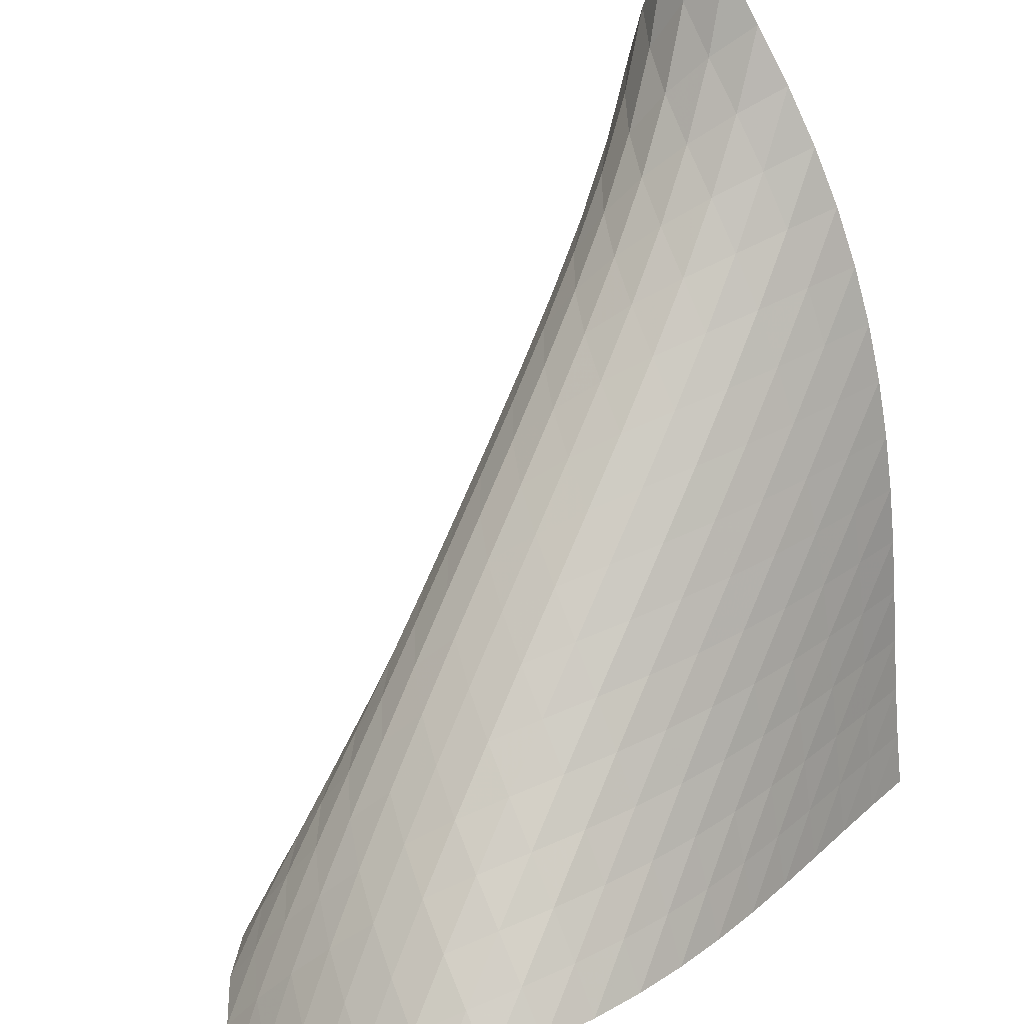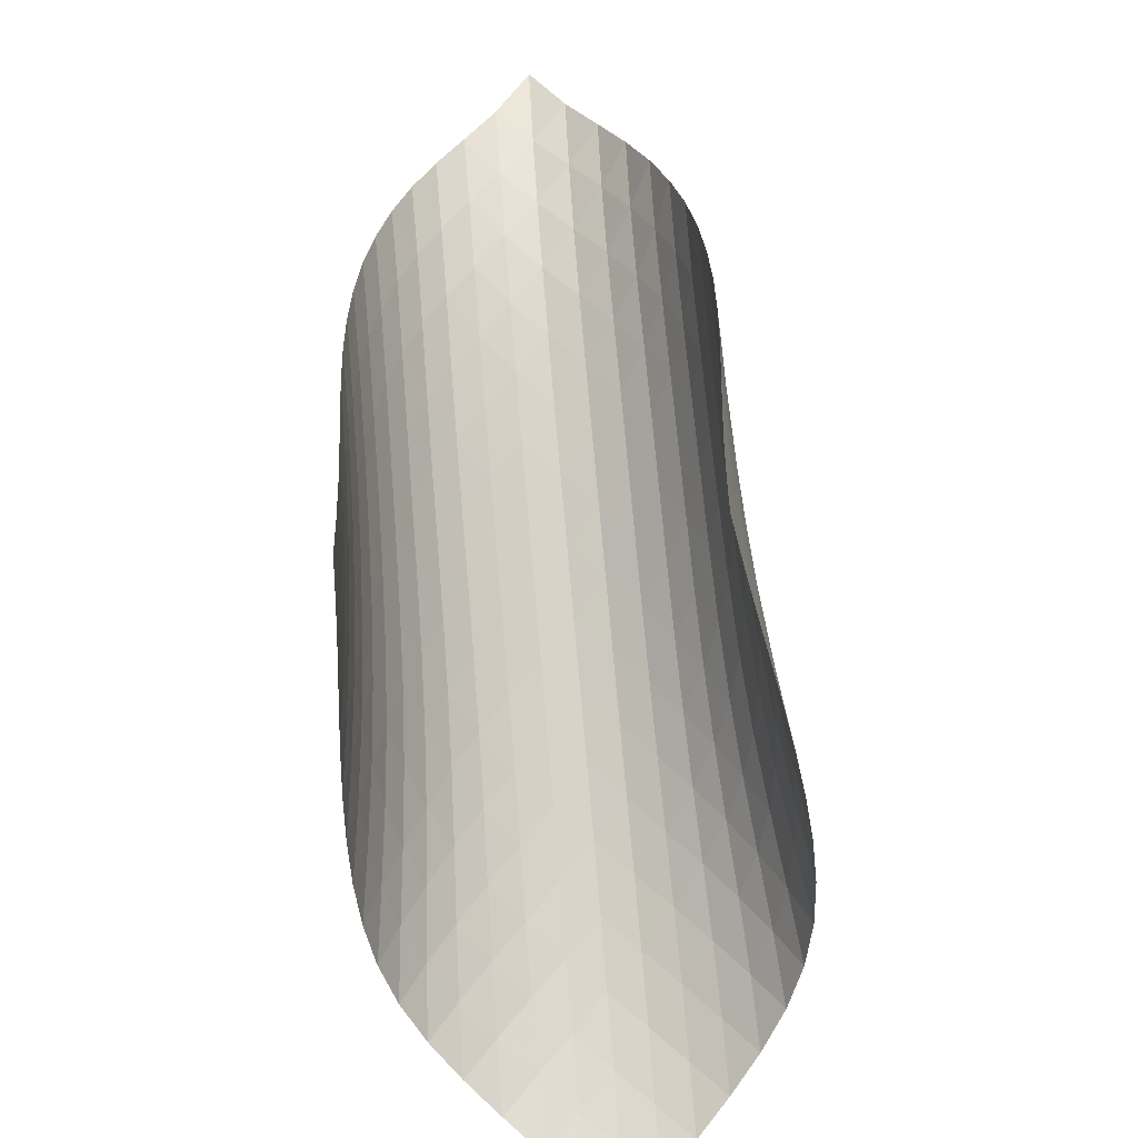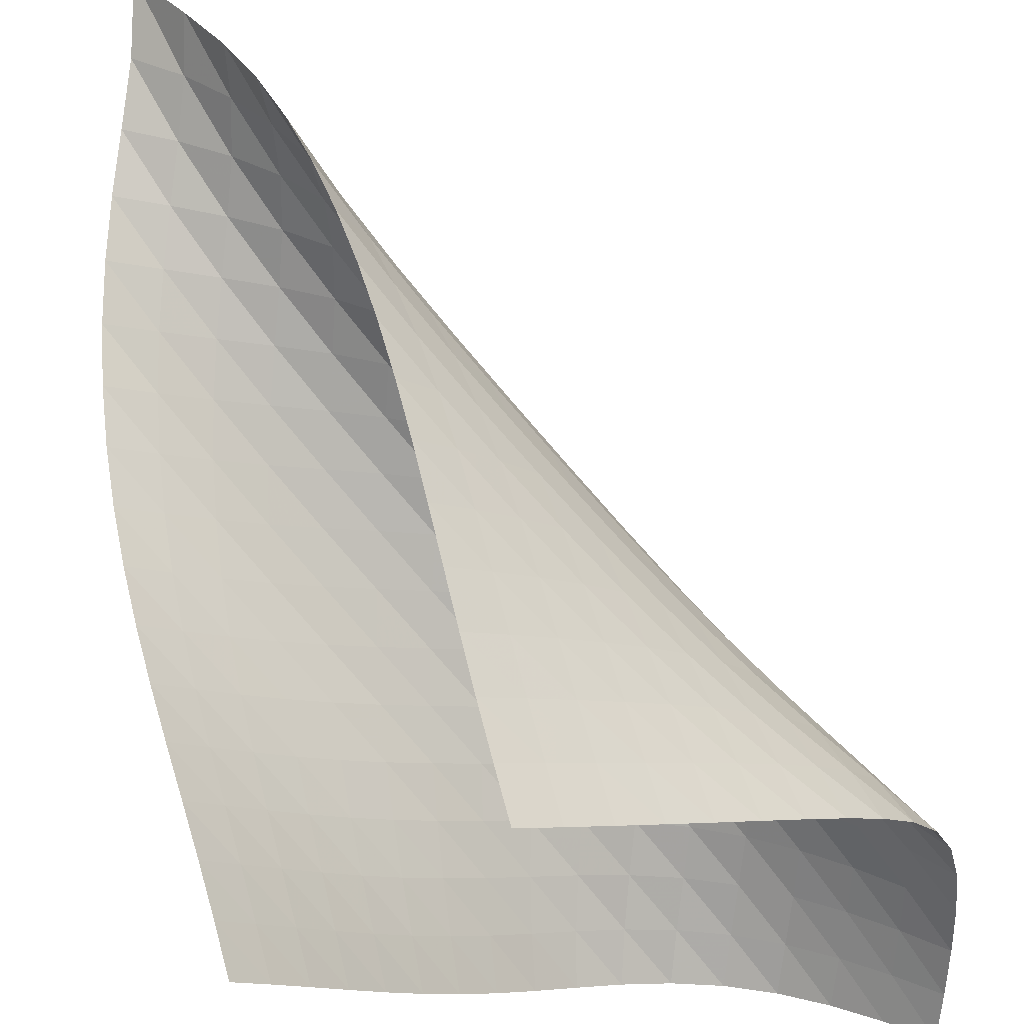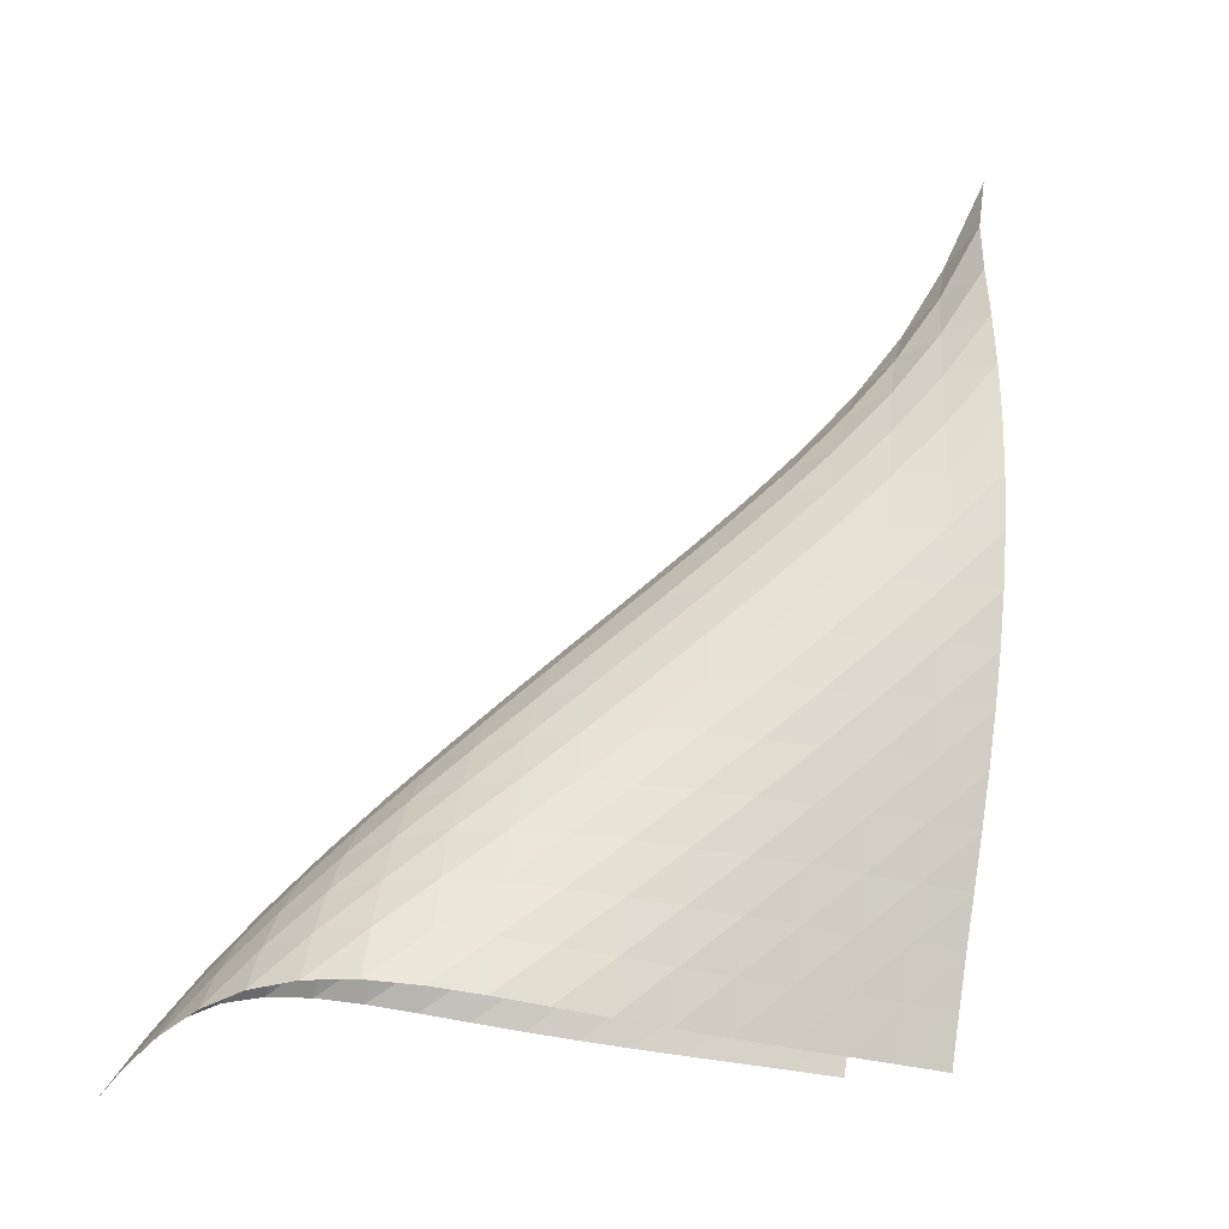
<metadata>
{"format":"obj","ext":"obj","renderer":"f3d","projection":"perspective","resolution":1024,"background":"white","views":[{"elev":-59.4,"azim":-168.1,"up":"+Z"},{"elev":-61.4,"azim":-38.3,"up":"+Y"},{"elev":61.5,"azim":-9.7,"up":"+Z"},{"elev":-10.3,"azim":-147.0,"up":"+Y"}]}
</metadata>
<code>
v -6.493 -0.03804 6.493
v -3.517 -13.6 7.091
v -7.091 -13.6 3.517
v 2.696 -13.98 -2.696
v -7.175 -12.79 3.593
v -7.272 -11.98 3.664
v -7.38 -11.16 3.726
v -7.492 -10.33 3.782
v -7.598 -9.496 3.837
v -7.687 -8.65 3.898
v -7.751 -7.796 3.971
v -7.782 -6.934 4.064
v -7.774 -6.066 4.185
v -7.72 -5.196 4.338
v -7.615 -4.326 4.529
v -7.454 -3.463 4.763
v -7.239 -2.613 5.052
v -6.976 -1.778 5.411
v -6.7 -0.9431 5.874
v -5.874 -0.9431 6.7
v -5.411 -1.778 6.976
v -5.052 -2.613 7.239
v -4.763 -3.463 7.454
v -4.529 -4.326 7.615
v -4.338 -5.196 7.72
v -4.185 -6.066 7.774
v -4.064 -6.934 7.782
v -3.971 -7.796 7.751
v -3.898 -8.65 7.687
v -3.837 -9.496 7.598
v -3.782 -10.33 7.492
v -3.726 -11.16 7.38
v -3.664 -11.98 7.272
v -3.593 -12.79 7.175
v -2.878 -13.49 6.599
v -2.231 -13.38 6.115
v -1.576 -13.27 5.633
v -0.9187 -13.16 5.147
v -0.2674 -13.04 4.649
v 0.3707 -12.91 4.131
v 0.9862 -12.78 3.588
v 1.564 -12.64 3.008
v 2.082 -12.52 2.377
v 2.507 -12.44 1.683
v 2.809 -12.44 0.9303
v 2.971 -12.56 0.15
v 3.009 -12.8 -0.6171
v 2.957 -13.13 -1.348
v 2.846 -13.53 -2.039
v 2.039 -13.53 -2.846
v 1.348 -13.13 -2.957
v 0.6171 -12.8 -3.009
v -0.15 -12.56 -2.971
v -0.9303 -12.44 -2.809
v -1.683 -12.44 -2.507
v -2.377 -12.52 -2.082
v -3.008 -12.64 -1.564
v -3.588 -12.78 -0.9862
v -4.131 -12.91 -0.3707
v -4.649 -13.04 0.2674
v -5.147 -13.16 0.9187
v -5.633 -13.27 1.576
v -6.115 -13.38 2.231
v -6.599 -13.49 2.878
v -6.01 -1.467 6.01
v -6.226 -2.117 5.421
v -6.466 -2.827 4.935
v -6.689 -3.585 4.537
v -6.873 -4.378 4.211
v -7.011 -5.197 3.946
v -7.101 -6.031 3.734
v -7.144 -6.873 3.567
v -7.146 -7.718 3.435
v -7.112 -8.56 3.332
v -7.048 -9.398 3.247
v -6.964 -10.23 3.174
v -6.869 -11.05 3.104
v -6.772 -11.87 3.032
v -6.681 -12.68 2.956
v -5.421 -2.117 6.226
v -5.529 -2.572 5.529
v -5.708 -3.128 4.914
v -5.914 -3.767 4.394
v -6.109 -4.472 3.962
v -6.275 -5.226 3.61
v -6.399 -6.015 3.327
v -6.479 -6.826 3.103
v -6.516 -7.65 2.926
v -6.514 -8.477 2.787
v -6.481 -9.305 2.673
v -6.423 -10.13 2.576
v -6.349 -10.95 2.487
v -6.269 -11.76 2.401
v -6.19 -12.57 2.315
v -4.935 -2.827 6.466
v -4.914 -3.128 5.708
v -4.994 -3.527 4.994
v -5.146 -4.028 4.355
v -5.329 -4.623 3.806
v -5.509 -5.294 3.351
v -5.663 -6.025 2.982
v -5.78 -6.796 2.688
v -5.854 -7.592 2.456
v -5.889 -8.402 2.272
v -5.89 -9.217 2.122
v -5.863 -10.03 1.995
v -5.816 -10.85 1.881
v -5.758 -11.66 1.774
v -5.697 -12.47 1.672
v -4.537 -3.585 6.689
v -4.394 -3.767 5.914
v -4.355 -4.028 5.146
v -4.418 -4.388 4.418
v -4.553 -4.856 3.761
v -4.723 -5.424 3.194
v -4.894 -6.077 2.724
v -5.042 -6.793 2.344
v -5.154 -7.552 2.043
v -5.228 -8.337 1.802
v -5.266 -9.135 1.606
v -5.275 -9.94 1.441
v -5.261 -10.75 1.294
v -5.232 -11.55 1.159
v -5.193 -12.36 1.034
v -4.211 -4.378 6.873
v -3.962 -4.472 6.109
v -3.806 -4.623 5.329
v -3.761 -4.856 4.553
v -3.816 -5.192 3.816
v -3.942 -5.641 3.148
v -4.104 -6.194 2.57
v -4.269 -6.836 2.091
v -4.413 -7.542 1.704
v -4.526 -8.291 1.392
v -4.605 -9.064 1.139
v -4.654 -9.852 0.9242
v -4.677 -10.65 0.7359
v -4.682 -11.44 0.5651
v -4.672 -12.24 0.4083
v -3.946 -5.197 7.011
v -3.61 -5.226 6.275
v -3.351 -5.294 5.509
v -3.194 -5.424 4.723
v -3.148 -5.641 3.942
v -3.198 -5.964 3.198
v -3.319 -6.402 2.524
v -3.477 -6.947 1.941
v -3.639 -7.581 1.455
v -3.784 -8.278 1.058
v -3.903 -9.015 0.7323
v -3.993 -9.775 0.4569
v -4.058 -10.55 0.216
v -4.102 -11.33 -0.0004084
v -4.127 -12.12 -0.1965
v -3.734 -6.031 7.101
v -3.327 -6.015 6.399
v -2.982 -6.025 5.663
v -2.724 -6.077 4.894
v -2.57 -6.194 4.104
v -2.524 -6.402 3.319
v -2.572 -6.719 2.572
v -2.691 -7.152 1.895
v -2.846 -7.692 1.308
v -3.009 -8.317 0.8143
v -3.16 -9.001 0.4024
v -3.291 -9.722 0.0526
v -3.399 -10.47 -0.2531
v -3.486 -11.23 -0.526
v -3.55 -12 -0.7708
v -3.567 -6.873 7.144
v -3.103 -6.826 6.479
v -2.688 -6.796 5.78
v -2.344 -6.793 5.042
v -2.091 -6.836 4.269
v -1.941 -6.947 3.477
v -1.895 -7.152 2.691
v -1.943 -7.467 1.943
v -2.061 -7.899 1.264
v -2.217 -8.433 0.6722
v -2.384 -9.045 0.1655
v -2.546 -9.711 -0.2705
v -2.693 -10.41 -0.6532
v -2.824 -11.13 -0.9944
v -2.931 -11.88 -1.299
v -3.435 -7.718 7.146
v -2.926 -7.65 6.516
v -2.456 -7.592 5.854
v -2.043 -7.552 5.154
v -1.704 -7.542 4.413
v -1.455 -7.581 3.639
v -1.308 -7.692 2.846
v -1.264 -7.899 2.061
v -1.315 -8.218 1.315
v -1.434 -8.649 0.6352
v -1.592 -9.174 0.03482
v -1.766 -9.768 -0.4925
v -1.941 -10.41 -0.9607
v -2.107 -11.08 -1.381
v -2.257 -11.79 -1.756
v -3.332 -8.56 7.112
v -2.787 -8.477 6.514
v -2.272 -8.402 5.889
v -1.802 -8.337 5.228
v -1.392 -8.291 4.526
v -1.058 -8.278 3.784
v -0.8143 -8.317 3.009
v -0.6722 -8.433 2.217
v -0.6352 -8.649 1.434
v -0.6907 -8.977 0.6907
v -0.8131 -9.408 0.01056
v -0.9748 -9.92 -0.602
v -1.155 -10.49 -1.155
v -1.341 -11.1 -1.657
v -1.522 -11.75 -2.111
v -3.247 -9.398 7.048
v -2.673 -9.305 6.481
v -2.122 -9.217 5.89
v -1.606 -9.135 5.266
v -1.139 -9.064 4.605
v -0.7323 -9.015 3.903
v -0.4024 -9.001 3.16
v -0.1655 -9.045 2.384
v -0.03482 -9.174 1.592
v -0.01056 -9.408 0.8131
v -0.07555 -9.749 0.07555
v -0.2025 -10.18 -0.6055
v -0.3664 -10.68 -1.231
v -0.5503 -11.22 -1.808
v -0.7425 -11.81 -2.337
v -3.174 -10.23 6.964
v -2.576 -10.13 6.423
v -1.995 -10.03 5.863
v -1.441 -9.94 5.275
v -0.9242 -9.852 4.654
v -0.4569 -9.775 3.993
v -0.0526 -9.722 3.291
v 0.2705 -9.711 2.546
v 0.4925 -9.768 1.766
v 0.602 -9.92 0.9748
v 0.6055 -10.18 0.2025
v 0.5269 -10.54 -0.5269
v 0.3943 -10.97 -1.207
v 0.2295 -11.46 -1.841
v 0.04509 -11.99 -2.432
v -3.104 -11.05 6.869
v -2.487 -10.95 6.349
v -1.881 -10.85 5.816
v -1.294 -10.75 5.261
v -0.7359 -10.65 4.677
v -0.216 -10.55 4.058
v 0.2531 -10.47 3.399
v 0.6532 -10.41 2.693
v 0.9607 -10.41 1.941
v 1.155 -10.49 1.155
v 1.231 -10.68 0.3664
v 1.207 -10.97 -0.3943
v 1.111 -11.35 -1.111
v 0.9718 -11.79 -1.785
v 0.8047 -12.27 -2.418
v -3.032 -11.87 6.772
v -2.401 -11.76 6.269
v -1.774 -11.66 5.758
v -1.159 -11.55 5.232
v -0.5651 -11.44 4.682
v 0.0004084 -11.33 4.102
v 0.526 -11.23 3.486
v 0.9944 -11.13 2.824
v 1.381 -11.08 2.107
v 1.657 -11.1 1.341
v 1.808 -11.22 0.5503
v 1.841 -11.46 -0.2295
v 1.785 -11.79 -0.9718
v 1.671 -12.19 -1.671
v 1.522 -12.64 -2.332
v -2.956 -12.68 6.681
v -2.315 -12.57 6.19
v -1.672 -12.47 5.697
v -1.034 -12.36 5.193
v -0.4083 -12.24 4.672
v 0.1965 -12.12 4.127
v 0.7708 -12 3.55
v 1.299 -11.88 2.931
v 1.756 -11.79 2.257
v 2.111 -11.75 1.522
v 2.337 -11.81 0.7425
v 2.432 -11.99 -0.04509
v 2.418 -12.27 -0.8047
v 2.332 -12.64 -1.522
v 2.2 -13.07 -2.2
f 289 49 4
f 289 4 50
f 5 79 64
f 5 64 3
f 79 94 63
f 79 63 64
f 94 109 62
f 94 62 63
f 109 124 61
f 109 61 62
f 124 139 60
f 124 60 61
f 139 154 59
f 139 59 60
f 154 169 58
f 154 58 59
f 169 184 57
f 169 57 58
f 184 199 56
f 184 56 57
f 199 214 55
f 199 55 56
f 214 229 54
f 214 54 55
f 229 244 53
f 229 53 54
f 244 259 52
f 244 52 53
f 259 274 51
f 259 51 52
f 274 289 50
f 274 50 51
f 1 20 65
f 1 65 19
f 19 65 66
f 19 66 18
f 18 66 67
f 18 67 17
f 17 67 68
f 17 68 16
f 16 68 69
f 16 69 15
f 15 69 70
f 15 70 14
f 14 70 71
f 14 71 13
f 13 71 72
f 13 72 12
f 12 72 73
f 12 73 11
f 11 73 74
f 11 74 10
f 10 74 75
f 10 75 9
f 9 75 76
f 9 76 8
f 8 76 77
f 8 77 7
f 7 77 78
f 7 78 6
f 6 78 79
f 6 79 5
f 20 21 80
f 20 80 65
f 65 80 81
f 65 81 66
f 66 81 82
f 66 82 67
f 67 82 83
f 67 83 68
f 68 83 84
f 68 84 69
f 69 84 85
f 69 85 70
f 70 85 86
f 70 86 71
f 71 86 87
f 71 87 72
f 72 87 88
f 72 88 73
f 73 88 89
f 73 89 74
f 74 89 90
f 74 90 75
f 75 90 91
f 75 91 76
f 76 91 92
f 76 92 77
f 77 92 93
f 77 93 78
f 78 93 94
f 78 94 79
f 21 22 95
f 21 95 80
f 80 95 96
f 80 96 81
f 81 96 97
f 81 97 82
f 82 97 98
f 82 98 83
f 83 98 99
f 83 99 84
f 84 99 100
f 84 100 85
f 85 100 101
f 85 101 86
f 86 101 102
f 86 102 87
f 87 102 103
f 87 103 88
f 88 103 104
f 88 104 89
f 89 104 105
f 89 105 90
f 90 105 106
f 90 106 91
f 91 106 107
f 91 107 92
f 92 107 108
f 92 108 93
f 93 108 109
f 93 109 94
f 22 23 110
f 22 110 95
f 95 110 111
f 95 111 96
f 96 111 112
f 96 112 97
f 97 112 113
f 97 113 98
f 98 113 114
f 98 114 99
f 99 114 115
f 99 115 100
f 100 115 116
f 100 116 101
f 101 116 117
f 101 117 102
f 102 117 118
f 102 118 103
f 103 118 119
f 103 119 104
f 104 119 120
f 104 120 105
f 105 120 121
f 105 121 106
f 106 121 122
f 106 122 107
f 107 122 123
f 107 123 108
f 108 123 124
f 108 124 109
f 23 24 125
f 23 125 110
f 110 125 126
f 110 126 111
f 111 126 127
f 111 127 112
f 112 127 128
f 112 128 113
f 113 128 129
f 113 129 114
f 114 129 130
f 114 130 115
f 115 130 131
f 115 131 116
f 116 131 132
f 116 132 117
f 117 132 133
f 117 133 118
f 118 133 134
f 118 134 119
f 119 134 135
f 119 135 120
f 120 135 136
f 120 136 121
f 121 136 137
f 121 137 122
f 122 137 138
f 122 138 123
f 123 138 139
f 123 139 124
f 24 25 140
f 24 140 125
f 125 140 141
f 125 141 126
f 126 141 142
f 126 142 127
f 127 142 143
f 127 143 128
f 128 143 144
f 128 144 129
f 129 144 145
f 129 145 130
f 130 145 146
f 130 146 131
f 131 146 147
f 131 147 132
f 132 147 148
f 132 148 133
f 133 148 149
f 133 149 134
f 134 149 150
f 134 150 135
f 135 150 151
f 135 151 136
f 136 151 152
f 136 152 137
f 137 152 153
f 137 153 138
f 138 153 154
f 138 154 139
f 25 26 155
f 25 155 140
f 140 155 156
f 140 156 141
f 141 156 157
f 141 157 142
f 142 157 158
f 142 158 143
f 143 158 159
f 143 159 144
f 144 159 160
f 144 160 145
f 145 160 161
f 145 161 146
f 146 161 162
f 146 162 147
f 147 162 163
f 147 163 148
f 148 163 164
f 148 164 149
f 149 164 165
f 149 165 150
f 150 165 166
f 150 166 151
f 151 166 167
f 151 167 152
f 152 167 168
f 152 168 153
f 153 168 169
f 153 169 154
f 26 27 170
f 26 170 155
f 155 170 171
f 155 171 156
f 156 171 172
f 156 172 157
f 157 172 173
f 157 173 158
f 158 173 174
f 158 174 159
f 159 174 175
f 159 175 160
f 160 175 176
f 160 176 161
f 161 176 177
f 161 177 162
f 162 177 178
f 162 178 163
f 163 178 179
f 163 179 164
f 164 179 180
f 164 180 165
f 165 180 181
f 165 181 166
f 166 181 182
f 166 182 167
f 167 182 183
f 167 183 168
f 168 183 184
f 168 184 169
f 27 28 185
f 27 185 170
f 170 185 186
f 170 186 171
f 171 186 187
f 171 187 172
f 172 187 188
f 172 188 173
f 173 188 189
f 173 189 174
f 174 189 190
f 174 190 175
f 175 190 191
f 175 191 176
f 176 191 192
f 176 192 177
f 177 192 193
f 177 193 178
f 178 193 194
f 178 194 179
f 179 194 195
f 179 195 180
f 180 195 196
f 180 196 181
f 181 196 197
f 181 197 182
f 182 197 198
f 182 198 183
f 183 198 199
f 183 199 184
f 28 29 200
f 28 200 185
f 185 200 201
f 185 201 186
f 186 201 202
f 186 202 187
f 187 202 203
f 187 203 188
f 188 203 204
f 188 204 189
f 189 204 205
f 189 205 190
f 190 205 206
f 190 206 191
f 191 206 207
f 191 207 192
f 192 207 208
f 192 208 193
f 193 208 209
f 193 209 194
f 194 209 210
f 194 210 195
f 195 210 211
f 195 211 196
f 196 211 212
f 196 212 197
f 197 212 213
f 197 213 198
f 198 213 214
f 198 214 199
f 29 30 215
f 29 215 200
f 200 215 216
f 200 216 201
f 201 216 217
f 201 217 202
f 202 217 218
f 202 218 203
f 203 218 219
f 203 219 204
f 204 219 220
f 204 220 205
f 205 220 221
f 205 221 206
f 206 221 222
f 206 222 207
f 207 222 223
f 207 223 208
f 208 223 224
f 208 224 209
f 209 224 225
f 209 225 210
f 210 225 226
f 210 226 211
f 211 226 227
f 211 227 212
f 212 227 228
f 212 228 213
f 213 228 229
f 213 229 214
f 30 31 230
f 30 230 215
f 215 230 231
f 215 231 216
f 216 231 232
f 216 232 217
f 217 232 233
f 217 233 218
f 218 233 234
f 218 234 219
f 219 234 235
f 219 235 220
f 220 235 236
f 220 236 221
f 221 236 237
f 221 237 222
f 222 237 238
f 222 238 223
f 223 238 239
f 223 239 224
f 224 239 240
f 224 240 225
f 225 240 241
f 225 241 226
f 226 241 242
f 226 242 227
f 227 242 243
f 227 243 228
f 228 243 244
f 228 244 229
f 31 32 245
f 31 245 230
f 230 245 246
f 230 246 231
f 231 246 247
f 231 247 232
f 232 247 248
f 232 248 233
f 233 248 249
f 233 249 234
f 234 249 250
f 234 250 235
f 235 250 251
f 235 251 236
f 236 251 252
f 236 252 237
f 237 252 253
f 237 253 238
f 238 253 254
f 238 254 239
f 239 254 255
f 239 255 240
f 240 255 256
f 240 256 241
f 241 256 257
f 241 257 242
f 242 257 258
f 242 258 243
f 243 258 259
f 243 259 244
f 32 33 260
f 32 260 245
f 245 260 261
f 245 261 246
f 246 261 262
f 246 262 247
f 247 262 263
f 247 263 248
f 248 263 264
f 248 264 249
f 249 264 265
f 249 265 250
f 250 265 266
f 250 266 251
f 251 266 267
f 251 267 252
f 252 267 268
f 252 268 253
f 253 268 269
f 253 269 254
f 254 269 270
f 254 270 255
f 255 270 271
f 255 271 256
f 256 271 272
f 256 272 257
f 257 272 273
f 257 273 258
f 258 273 274
f 258 274 259
f 33 34 275
f 33 275 260
f 260 275 276
f 260 276 261
f 261 276 277
f 261 277 262
f 262 277 278
f 262 278 263
f 263 278 279
f 263 279 264
f 264 279 280
f 264 280 265
f 265 280 281
f 265 281 266
f 266 281 282
f 266 282 267
f 267 282 283
f 267 283 268
f 268 283 284
f 268 284 269
f 269 284 285
f 269 285 270
f 270 285 286
f 270 286 271
f 271 286 287
f 271 287 272
f 272 287 288
f 272 288 273
f 273 288 289
f 273 289 274
f 34 2 35
f 34 35 275
f 275 35 36
f 275 36 276
f 276 36 37
f 276 37 277
f 277 37 38
f 277 38 278
f 278 38 39
f 278 39 279
f 279 39 40
f 279 40 280
f 280 40 41
f 280 41 281
f 281 41 42
f 281 42 282
f 282 42 43
f 282 43 283
f 283 43 44
f 283 44 284
f 284 44 45
f 284 45 285
f 285 45 46
f 285 46 286
f 286 46 47
f 286 47 287
f 287 47 48
f 287 48 288
f 288 48 49
f 288 49 289

</code>
